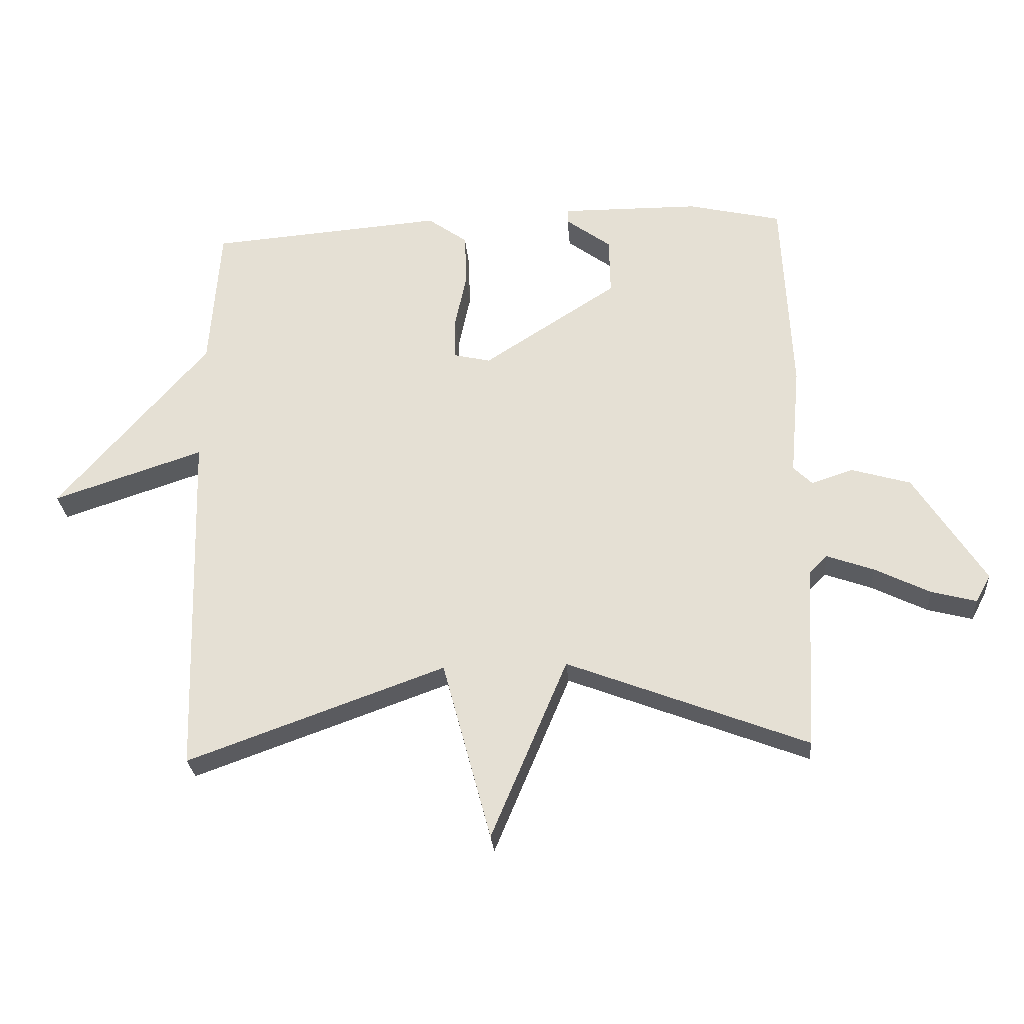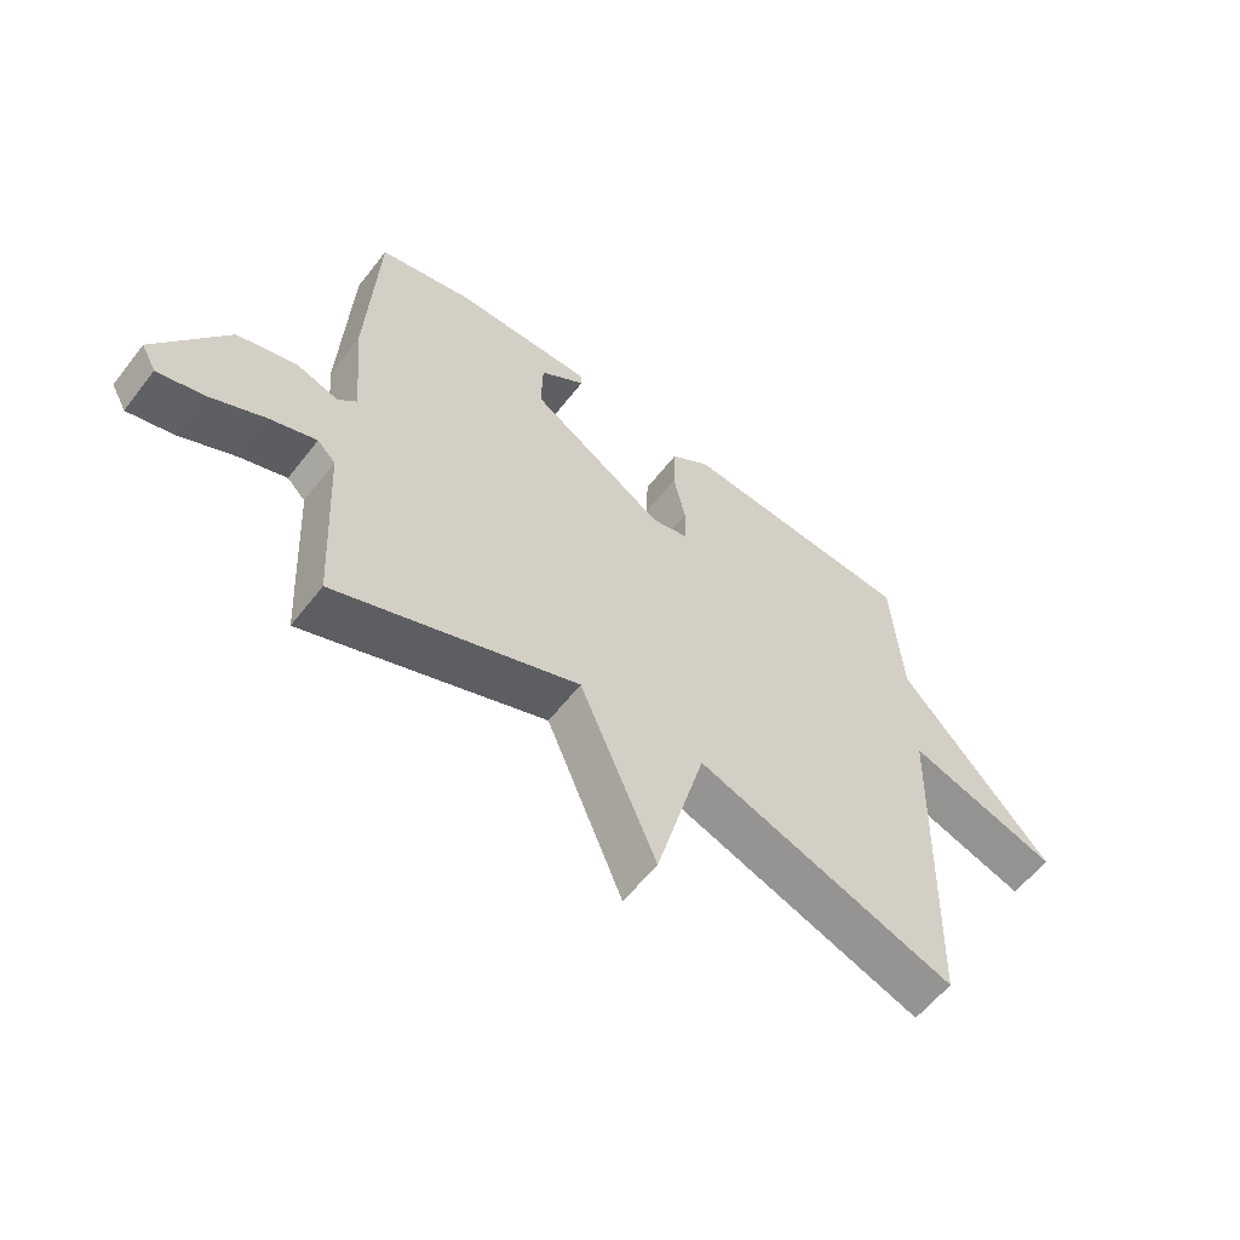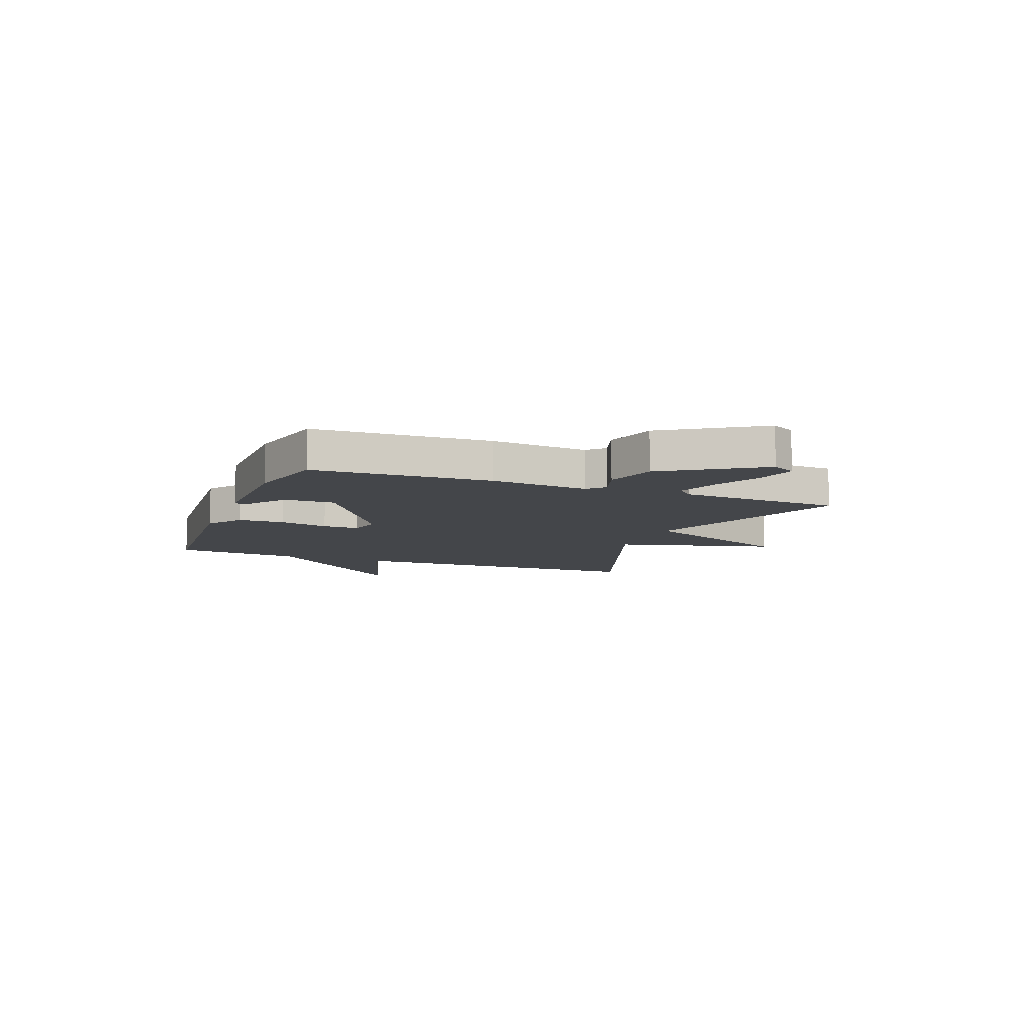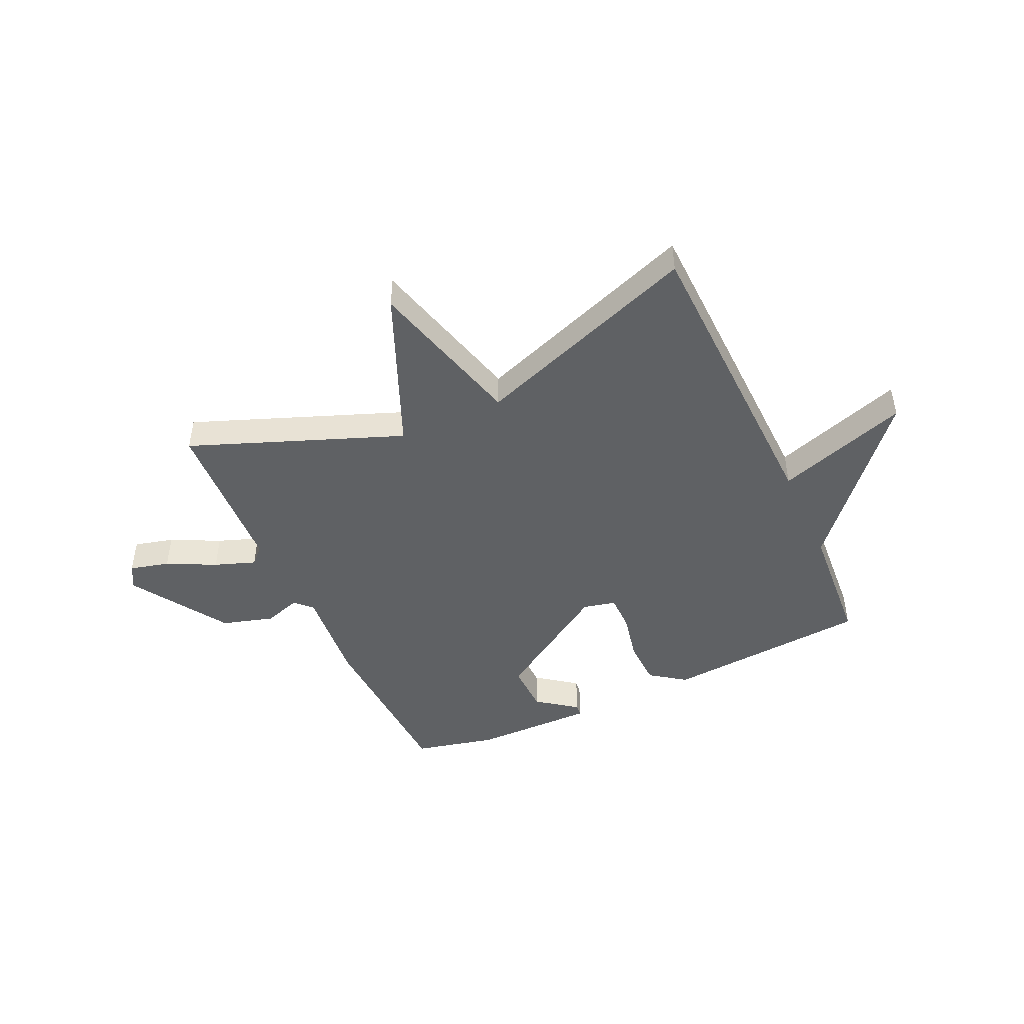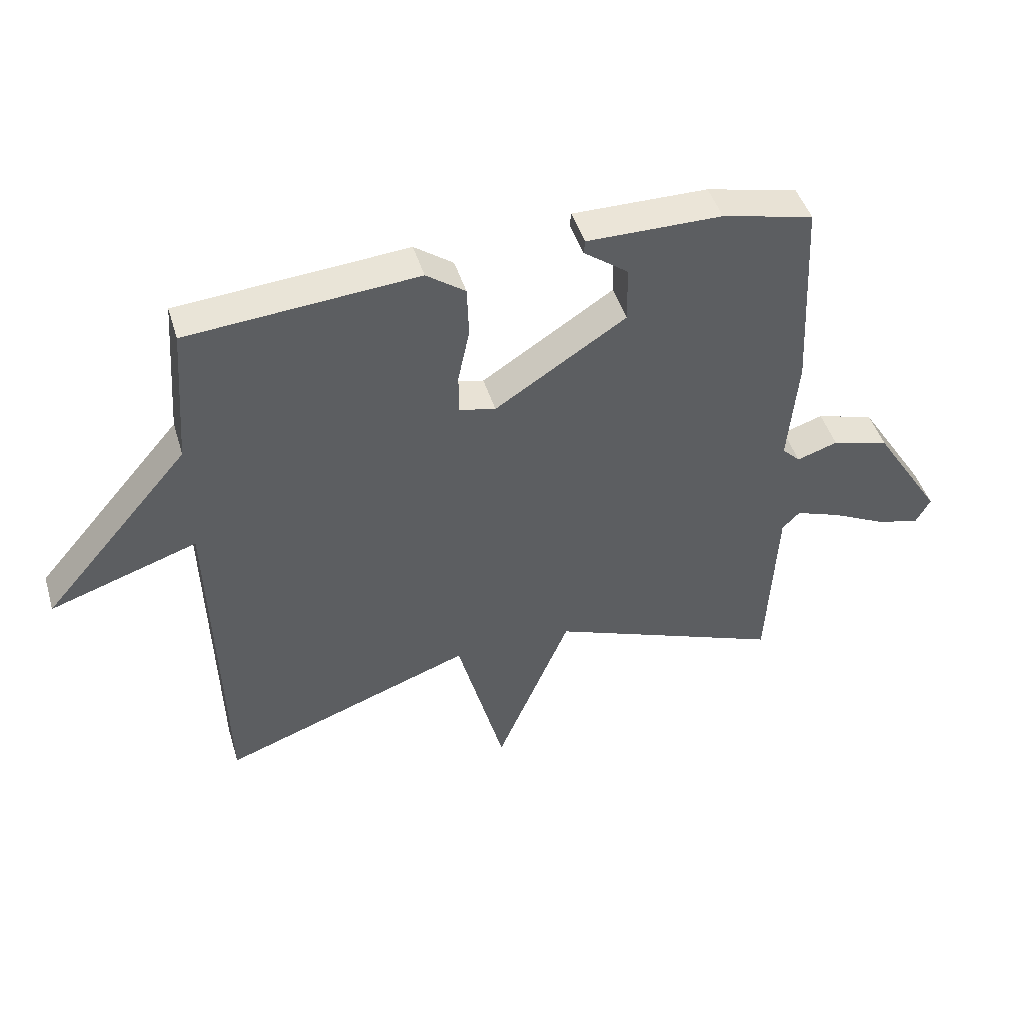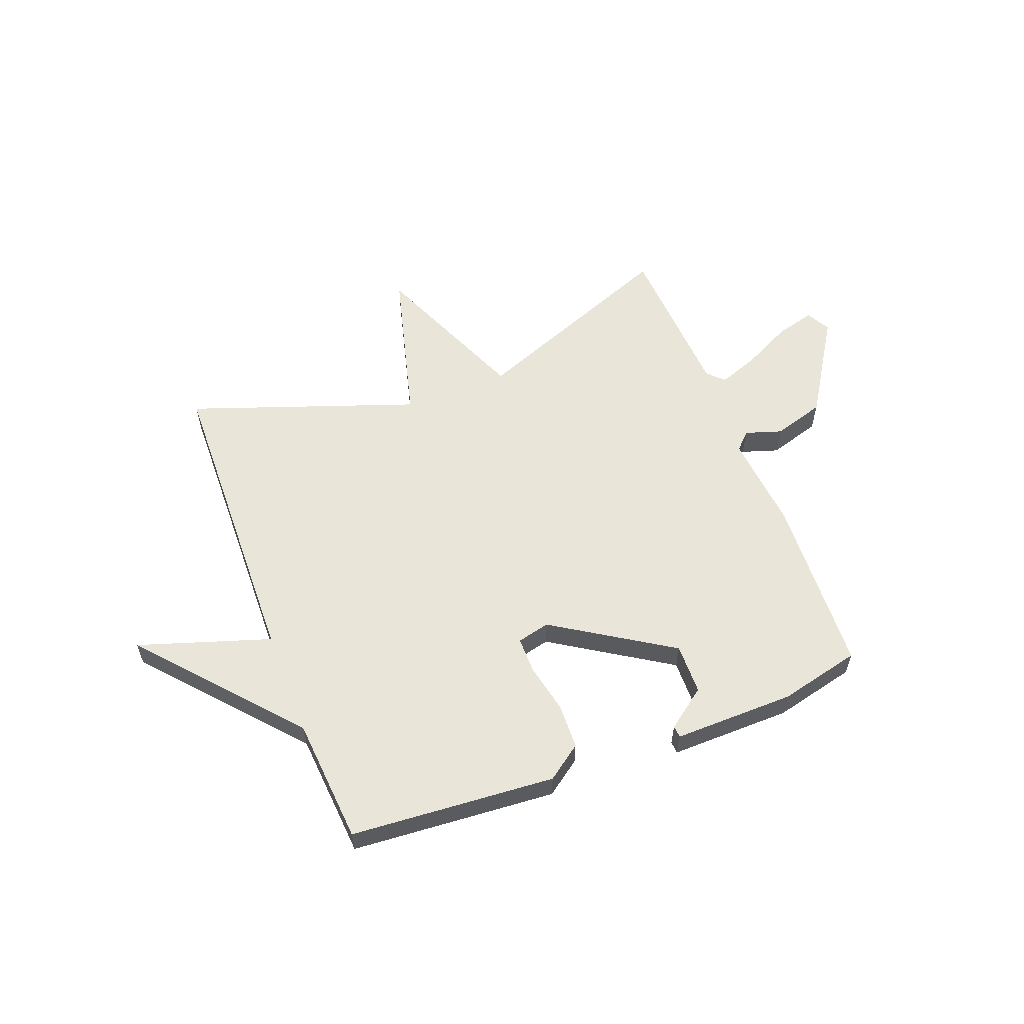
<metadata>
{"format":"obj","ext":"obj","renderer":"f3d","projection":"perspective","resolution":1024,"background":"white","views":[{"elev":-27.3,"azim":4.5,"up":"+Z"},{"elev":-58.8,"azim":142.4,"up":"+Z"},{"elev":-9.4,"azim":68.9,"up":"+Y"},{"elev":-46.6,"azim":-155.3,"up":"+Y"},{"elev":45.7,"azim":-16.6,"up":"+Z"},{"elev":58.2,"azim":-21.2,"up":"+Y"}]}
</metadata>
<code>
v -0.5 0.07 0.5
v -0.123 0.07 0.53
v -0.059 0.07 0.484
v -0.056 0.07 0.4
v -0.075 0.07 0.31
v -0.075 0.07 0.243
v -0.015 0.07 0.229
v 0.201 0.07 0.368
v 0.199 0.07 0.461
v 0.126 0.07 0.515
v 0.128 0.07 0.537
v 0.35 0.07 0.535
v 0.5 0.07 0.5
v 0.516 0.07 0.173
v 0.5 0.07 -0.006
v 0.53 0.07 -0.036
v 0.597 0.07 -0.014
v 0.692 0.07 -0.042
v 0.805 0.07 -0.219
v 0.781 0.07 -0.263
v 0.709 0.07 -0.244
v 0.62 0.07 -0.2
v 0.545 0.07 -0.173
v 0.516 0.07 -0.202
v 0.5 0.07 -0.5
v 0.114 0.07 -0.351
v -0.008 0.07 -0.641
v -0.086 0.07 -0.351
v -0.5 0.07 -0.5
v -0.517 0.07 0.068
v -0.759 0.07 -0.012
v -0.517 0.07 0.268
v -0.5 0 0.5
v -0.123 0 0.53
v -0.059 0 0.484
v -0.056 0 0.4
v -0.075 0 0.31
v -0.075 0 0.243
v -0.015 0 0.229
v 0.201 0 0.368
v 0.199 0 0.461
v 0.126 0 0.515
v 0.128 0 0.537
v 0.35 0 0.535
v 0.5 0 0.5
v 0.516 0 0.173
v 0.5 0 -0.006
v 0.53 0 -0.036
v 0.597 0 -0.014
v 0.692 0 -0.042
v 0.805 0 -0.219
v 0.781 0 -0.263
v 0.709 0 -0.244
v 0.62 0 -0.2
v 0.545 0 -0.173
v 0.516 0 -0.202
v 0.5 0 -0.5
v 0.114 0 -0.351
v -0.008 0 -0.641
v -0.086 0 -0.351
v -0.5 0 -0.5
v -0.517 0 0.068
v -0.759 0 -0.012
v -0.517 0 0.268
f 30 31 32
f 32 1 2
f 30 32 2
f 29 30 2
f 28 29 2
f 26 27 28
f 24 25 26
f 23 24 26 28
f 20 21 22
f 19 20 22
f 18 19 22
f 17 18 22
f 16 17 22
f 15 16 22 23
f 12 13 14 15
f 9 10 11 12
f 12 15 23
f 9 12 23
f 8 9 23
f 2 3 4 5
f 2 5 6
f 28 2 6
f 7 8 23 28
f 6 7 28
f 64 63 62
f 34 33 64
f 34 64 62
f 34 62 61
f 34 61 60
f 60 59 58
f 58 57 56
f 60 58 56 55
f 54 53 52
f 54 52 51
f 54 51 50
f 54 50 49
f 54 49 48
f 55 54 48 47
f 47 46 45 44
f 44 43 42 41
f 55 47 44
f 55 44 41
f 55 41 40
f 37 36 35 34
f 38 37 34
f 38 34 60
f 60 55 40 39
f 60 39 38
f 1 33 34 2
f 2 34 35 3
f 3 35 36 4
f 4 36 37 5
f 5 37 38 6
f 6 38 39 7
f 7 39 40 8
f 8 40 41 9
f 9 41 42 10
f 10 42 43 11
f 11 43 44 12
f 12 44 45 13
f 13 45 46 14
f 14 46 47 15
f 15 47 48 16
f 16 48 49 17
f 17 49 50 18
f 18 50 51 19
f 19 51 52 20
f 20 52 53 21
f 21 53 54 22
f 22 54 55 23
f 23 55 56 24
f 24 56 57 25
f 25 57 58 26
f 26 58 59 27
f 27 59 60 28
f 28 60 61 29
f 29 61 62 30
f 30 62 63 31
f 31 63 64 32
f 32 64 33 1

</code>
